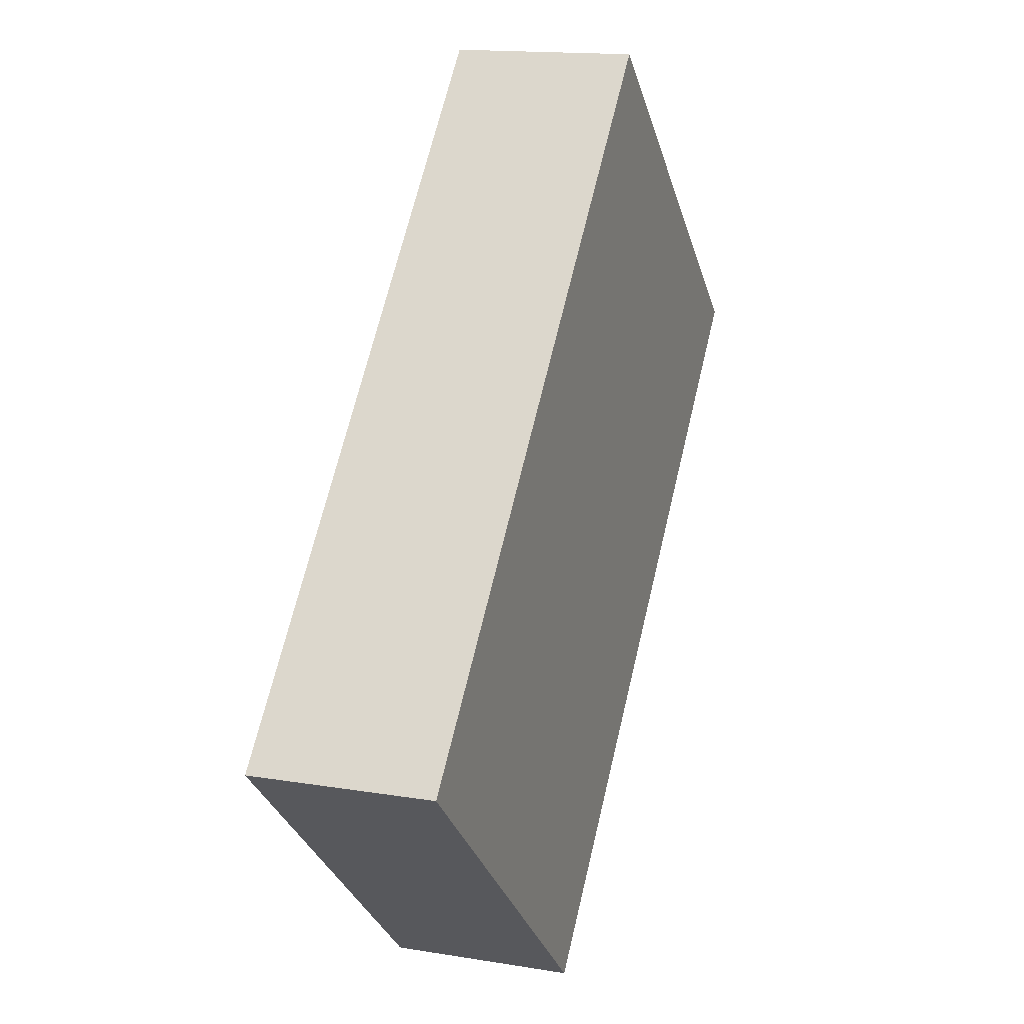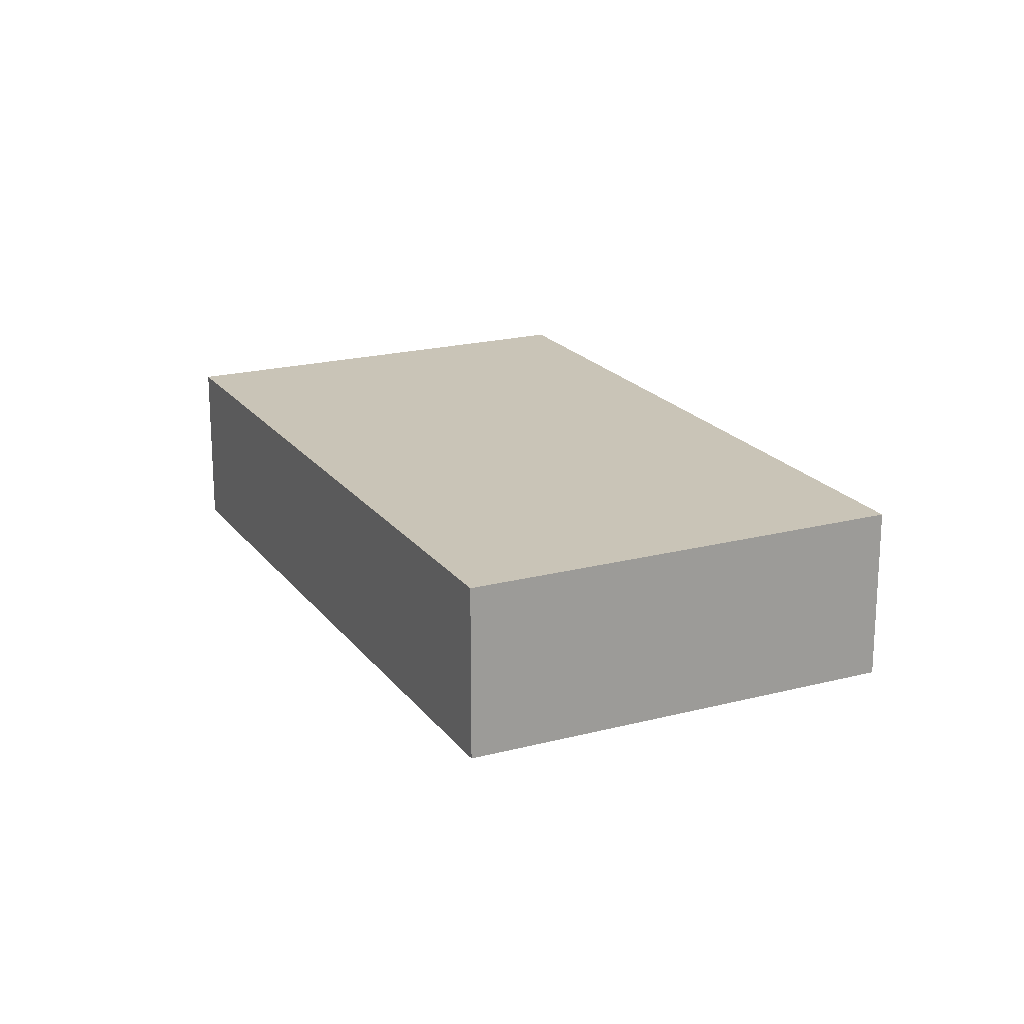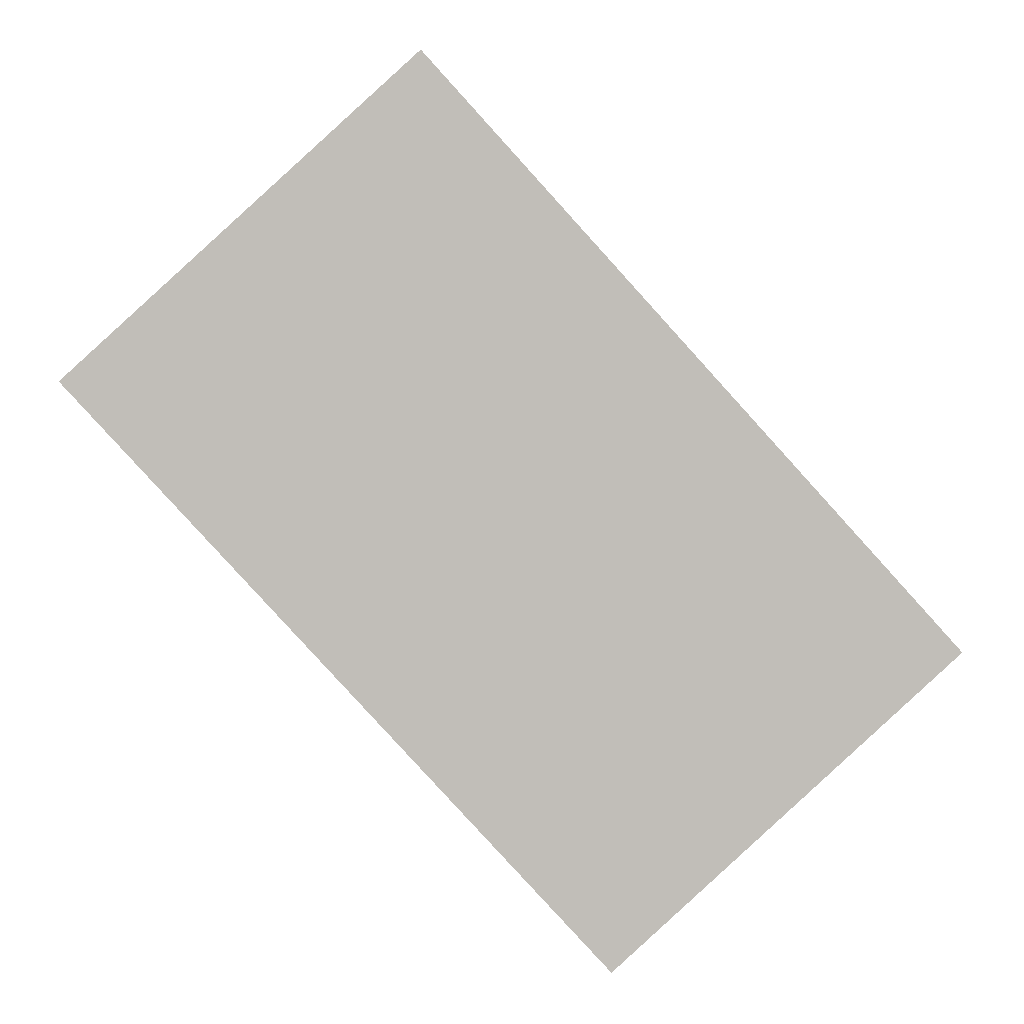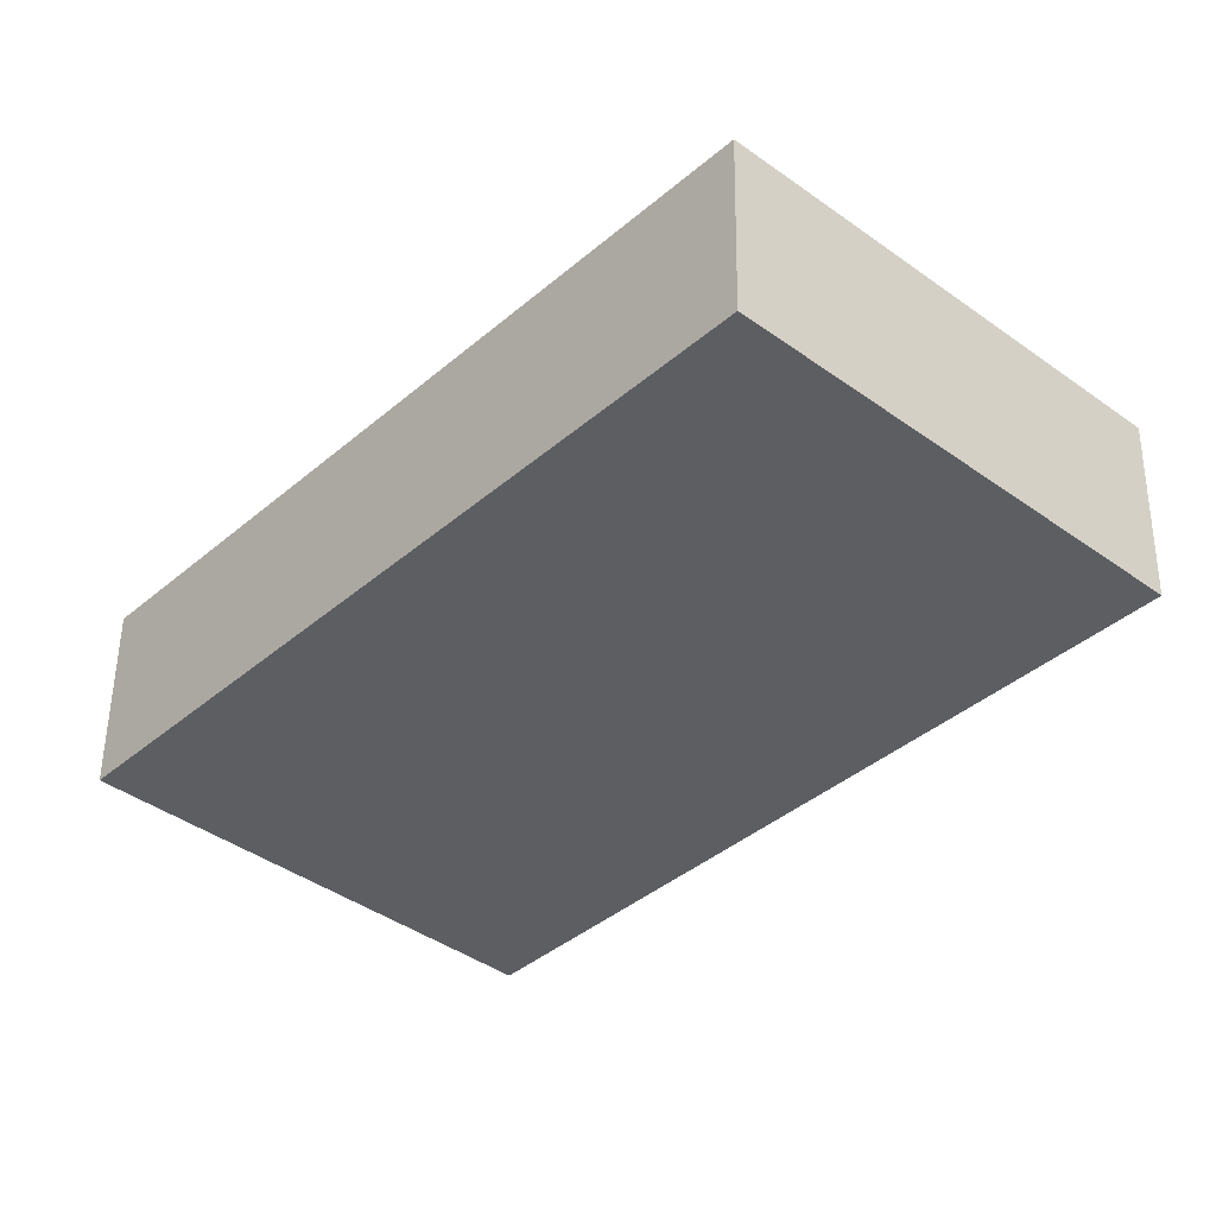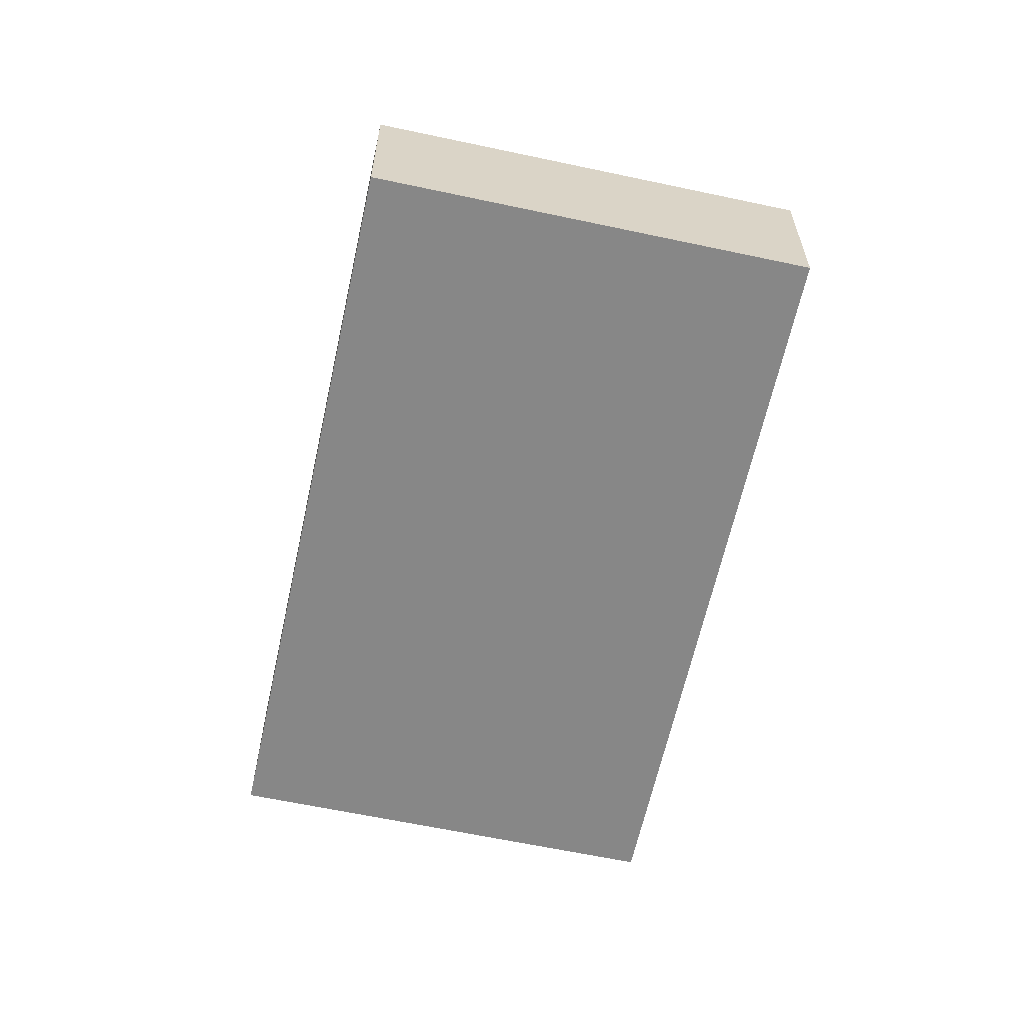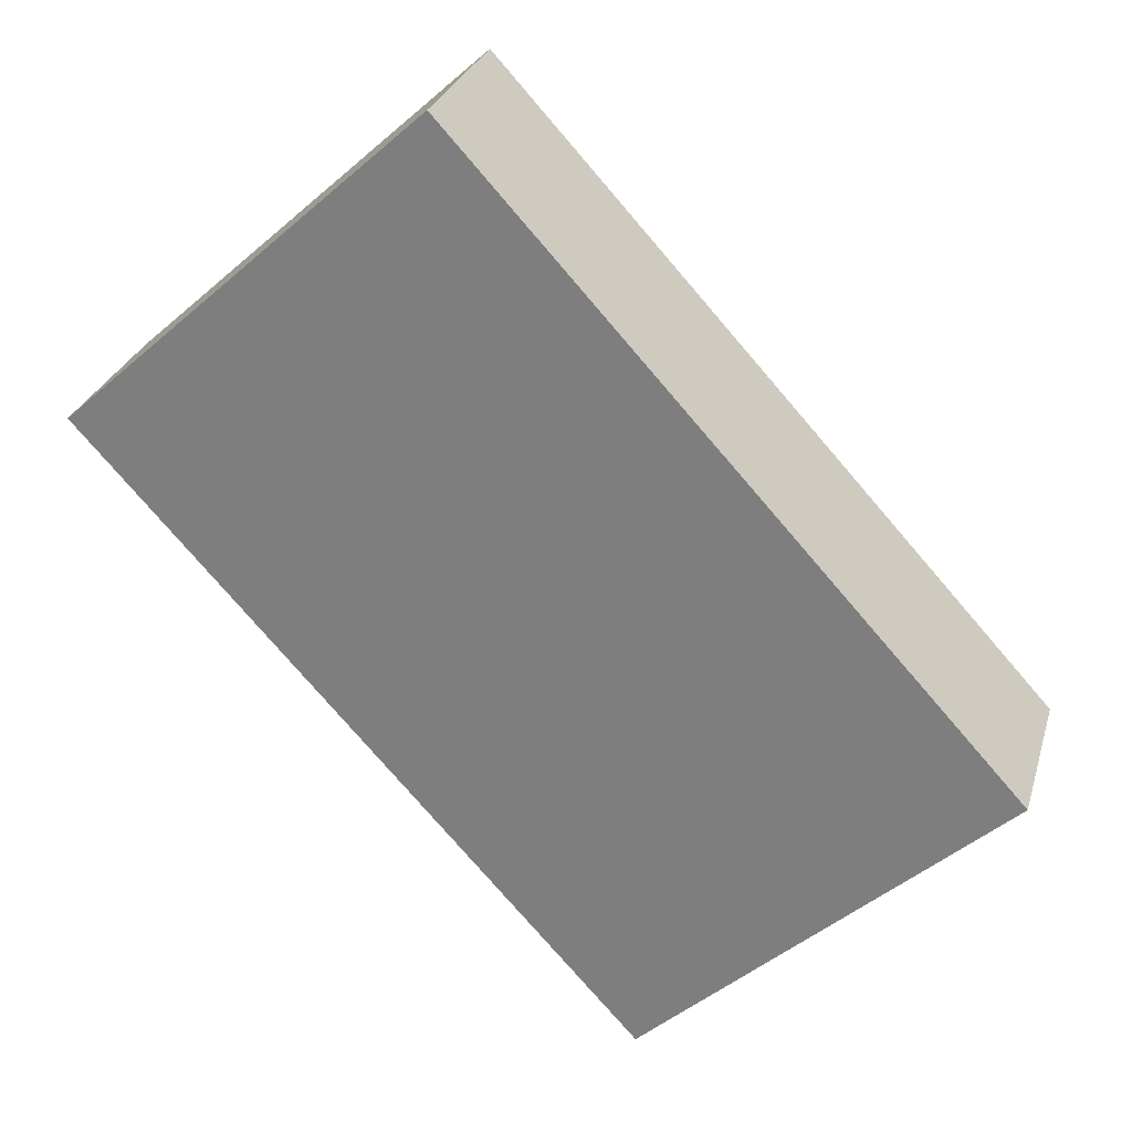
<metadata>
{"format":"obj","ext":"obj","renderer":"f3d","projection":"perspective","resolution":1024,"background":"white","views":[{"elev":15.0,"azim":109.7,"up":"+Z"},{"elev":19.9,"azim":-68.1,"up":"+Y"},{"elev":4.5,"azim":-3.6,"up":"+Z"},{"elev":51.4,"azim":-179.3,"up":"+Z"},{"elev":-62.3,"azim":-54.6,"up":"+Y"},{"elev":27.4,"azim":15.2,"up":"+Z"}]}
</metadata>
<code>
o Cube.085_Cube.158
v 12.52 7.817 -7.482
v 12.52 8.616 -7.482
v 10.97 7.817 -8.896
v 10.97 8.616 -8.896
v 14.91 7.817 -10.1
v 14.91 8.616 -10.1
v 13.35 7.817 -11.51
v 13.35 8.616 -11.51
f 2 3 1
f 4 7 3
f 8 5 7
f 6 1 5
f 7 1 3
f 4 6 8
f 2 4 3
f 4 8 7
f 8 6 5
f 6 2 1
f 7 5 1
f 4 2 6

</code>
